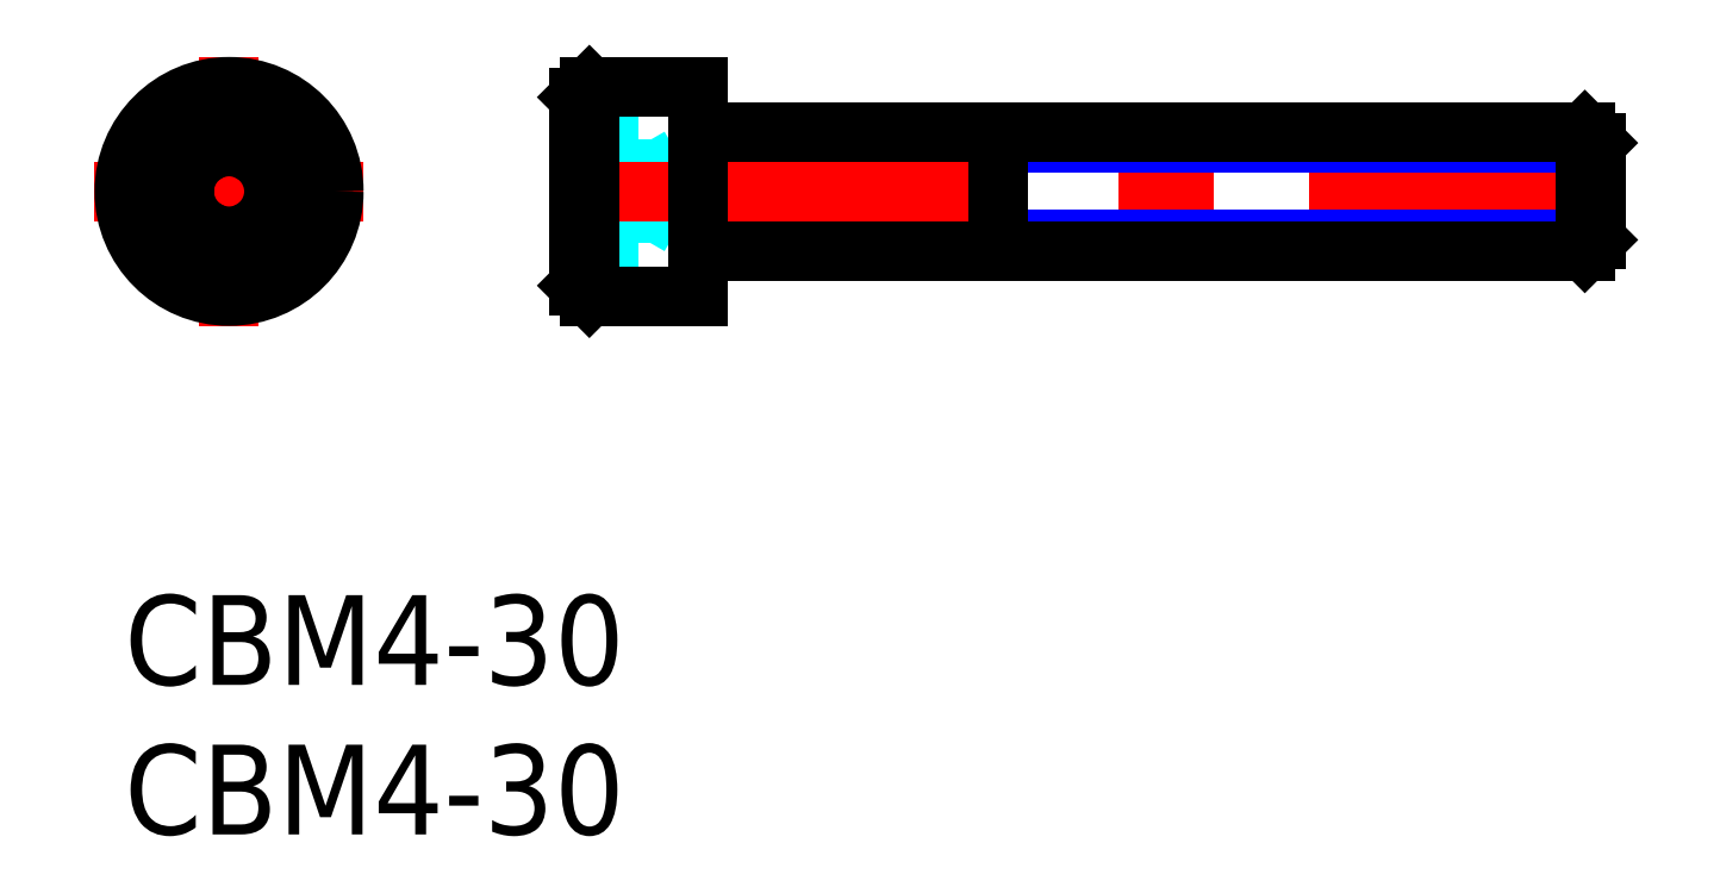
<metadata>
{"format":"dxf","ext":"dxf","renderer":"ezdxf+matplotlib","layout":"modelspace","background":"white","min_lineweight":24,"dpi":150}
</metadata>
<code>
0
SECTION
2
ENTITIES
0
INSERT
8
MSM_CONTINUOUS
2
*U9
10
0
20
0
30
0
0
INSERT
8
MSM_CONTINUOUS
2
*U10
10
0
20
0
30
0
0
LINE
8
MSM_CENTER
10
-1
20
13.5
30
0
11
8
21
13.5
31
0
0
LINE
8
MSM_CENTER
10
3.5
20
9
30
0
11
3.5
21
18
31
0
0
CIRCLE
8
MSM_CONTINUOUS
10
3.5
20
13.5
30
0
40
3.5
0
CIRCLE
8
MSM_CONTINUOUS
10
3.5
20
13.5
30
0
40
3.15
0
LINE
8
MSM_CONTINUOUS
10
3.5
20
11.77
30
0
11
2
21
12.63
31
0
0
LINE
8
MSM_CONTINUOUS
10
2
20
12.63
30
0
11
2
21
14.37
31
0
0
LINE
8
MSM_CONTINUOUS
10
2
20
14.37
30
0
11
3.5
21
15.23
31
0
0
LINE
8
MSM_CONTINUOUS
10
3.5
20
15.23
30
0
11
5
21
14.37
31
0
0
LINE
8
MSM_CONTINUOUS
10
5
20
14.37
30
0
11
5
21
12.63
31
0
0
LINE
8
MSM_CONTINUOUS
10
5
20
12.63
30
0
11
3.5
21
11.77
31
0
0
CIRCLE
8
MSM_CONTINUOUS
10
3.5
20
13.5
30
0
40
1.5
0
LINE
8
MSM_DASHED
10
17.19
20
15.23
30
0
11
15.19
21
15.23
31
0
0
LINE
8
MSM_DASHED
10
17.19
20
11.77
30
0
11
15.19
21
11.77
31
0
0
LINE
8
MSM_DASHED
10
17.19
20
15.23
30
0
11
17.19
21
11.77
31
0
0
LINE
8
MSM_DASHED
10
17.19
20
14.37
30
0
11
15.19
21
14.37
31
0
0
LINE
8
MSM_DASHED
10
18.06
20
13.5
30
0
11
17.19
21
15
31
0
0
LINE
8
MSM_DASHED
10
17.19
20
12
30
0
11
18.06
21
13.5
31
0
0
LINE
8
MSM_DASHED
10
17.19
20
12.63
30
0
11
15.19
21
12.63
31
0
0
LINE
8
MSM_CENTER
10
14.19
20
13.5
30
0
11
50.19
21
13.5
31
0
0
ARC
8
MSM_CONTINUOUS
10
19.39
20
11.3
30
0
40
0.2
50
90
51
180
0
ARC
8
MSM_CONTINUOUS
10
19.39
20
15.7
30
0
40
0.2
50
180
51
270
0
LINE
8
MSM_CONTINUOUS
10
15.19
20
16.65
30
0
11
15.19
21
10.35
31
0
0
LINE
8
MSM_CONTINUOUS
10
15.54
20
10
30
0
11
19.19
21
10
31
0
0
LINE
8
MSM_CONTINUOUS
10
19.19
20
17
30
0
11
15.54
21
17
31
0
0
LINE
8
MSM_CONTINUOUS
10
19.19
20
17
30
0
11
19.19
21
10
31
0
0
LINE
8
MSM_CONTINUOUS
10
15.54
20
17
30
0
11
15.54
21
10
31
0
0
LINE
8
MSM_NARROW
10
29.19
20
15.12
30
0
11
49.19
21
15.12
31
0
0
LINE
8
MSM_NARROW
10
29.19
20
11.88
30
0
11
49.19
21
11.88
31
0
0
LINE
8
MSM_CONTINUOUS
10
48.81
20
11.5
30
0
11
48.81
21
15.5
31
0
0
LINE
8
MSM_CONTINUOUS
10
29.19
20
15.5
30
0
11
29.19
21
11.5
31
0
0
LINE
8
MSM_CONTINUOUS
10
19.39
20
11.5
30
0
11
48.81
21
11.5
31
0
0
LINE
8
MSM_CONTINUOUS
10
19.39
20
15.5
30
0
11
48.81
21
15.5
31
0
0
LINE
8
MSM_CONTINUOUS
10
49.19
20
11.88
30
0
11
49.19
21
15.12
31
0
0
LINE
8
MSM_CONTINUOUS
10
49.19
20
15.12
30
0
11
48.81
21
15.5
31
0
0
LINE
8
MSM_CONTINUOUS
10
48.81
20
11.5
30
0
11
49.19
21
11.88
31
0
0
LINE
8
MSM_CONTINUOUS
10
15.19
20
16.65
30
0
11
15.54
21
17
31
0
0
LINE
8
MSM_CONTINUOUS
10
15.54
20
10
30
0
11
15.19
21
10.35
31
0
0
ENDSEC
0
EOF

</code>
